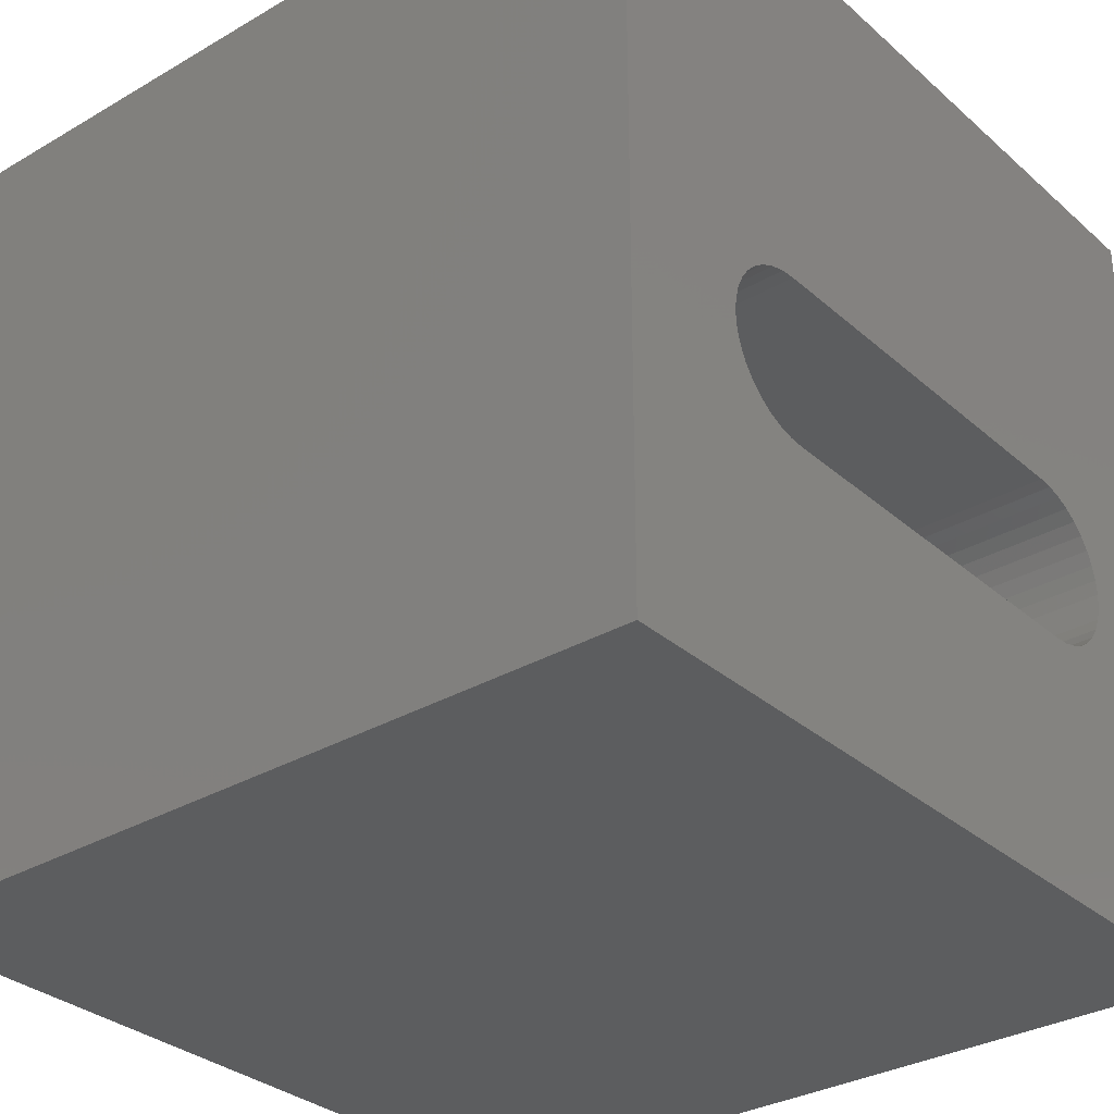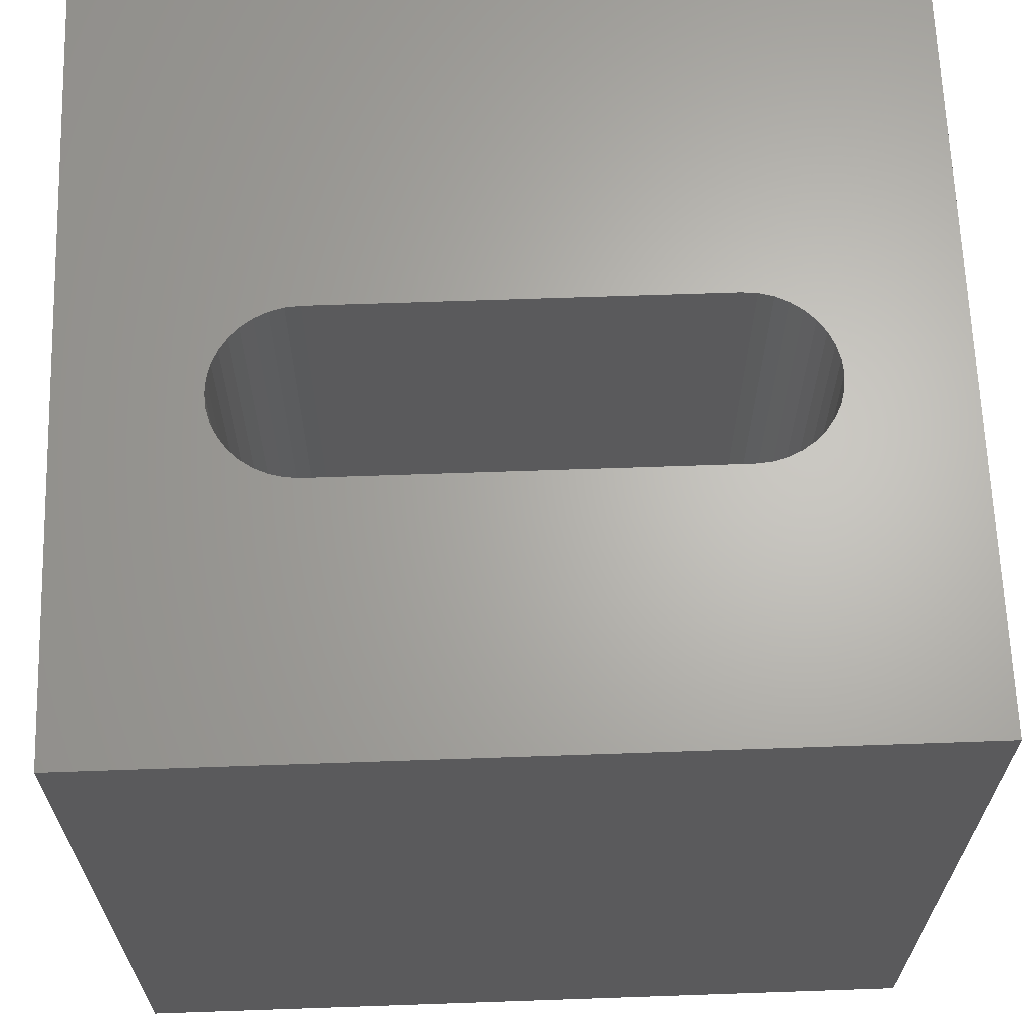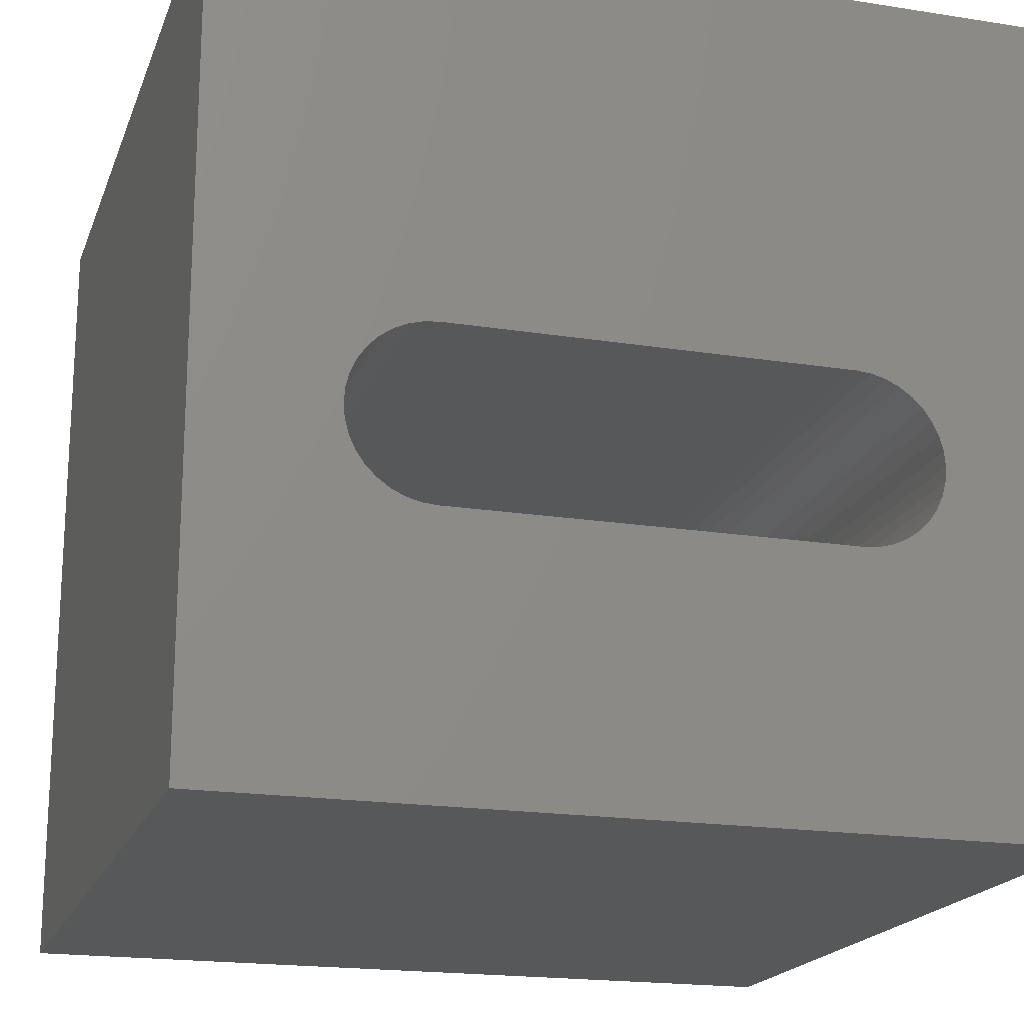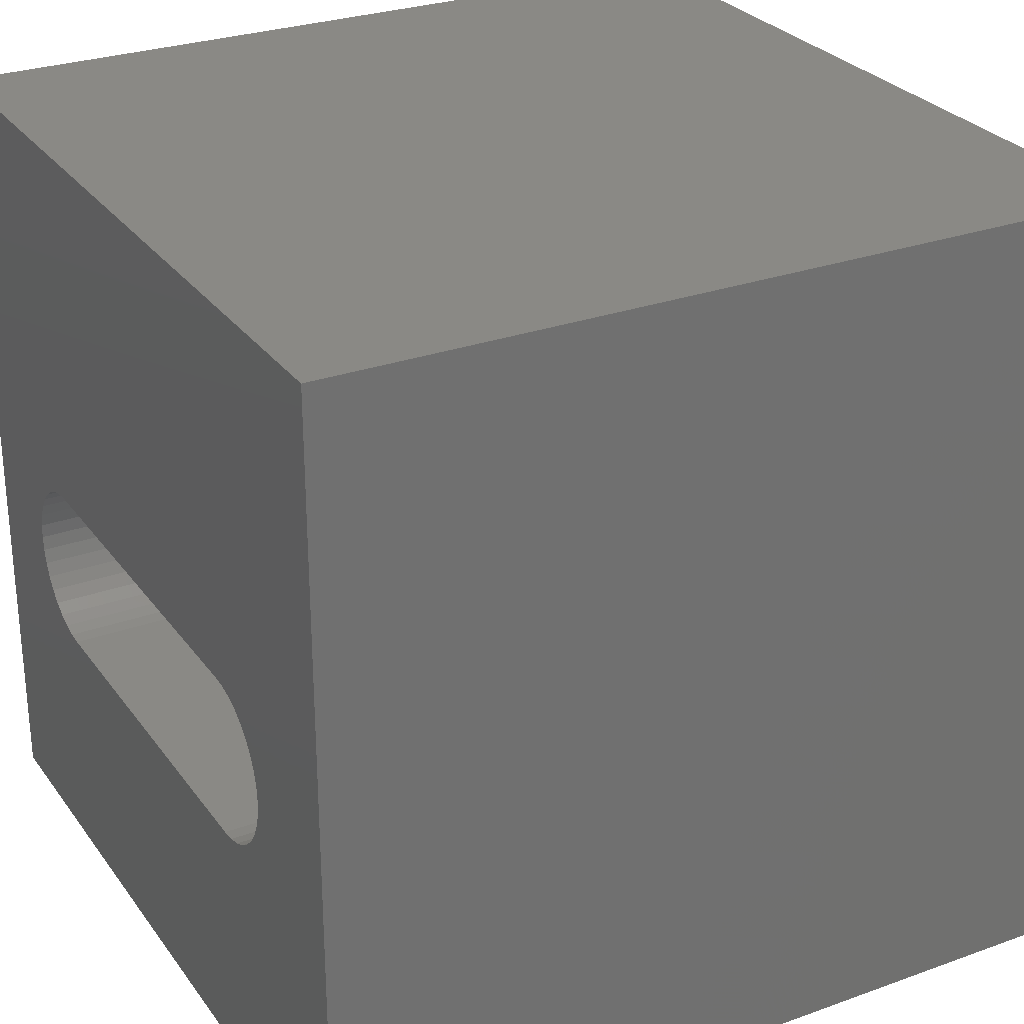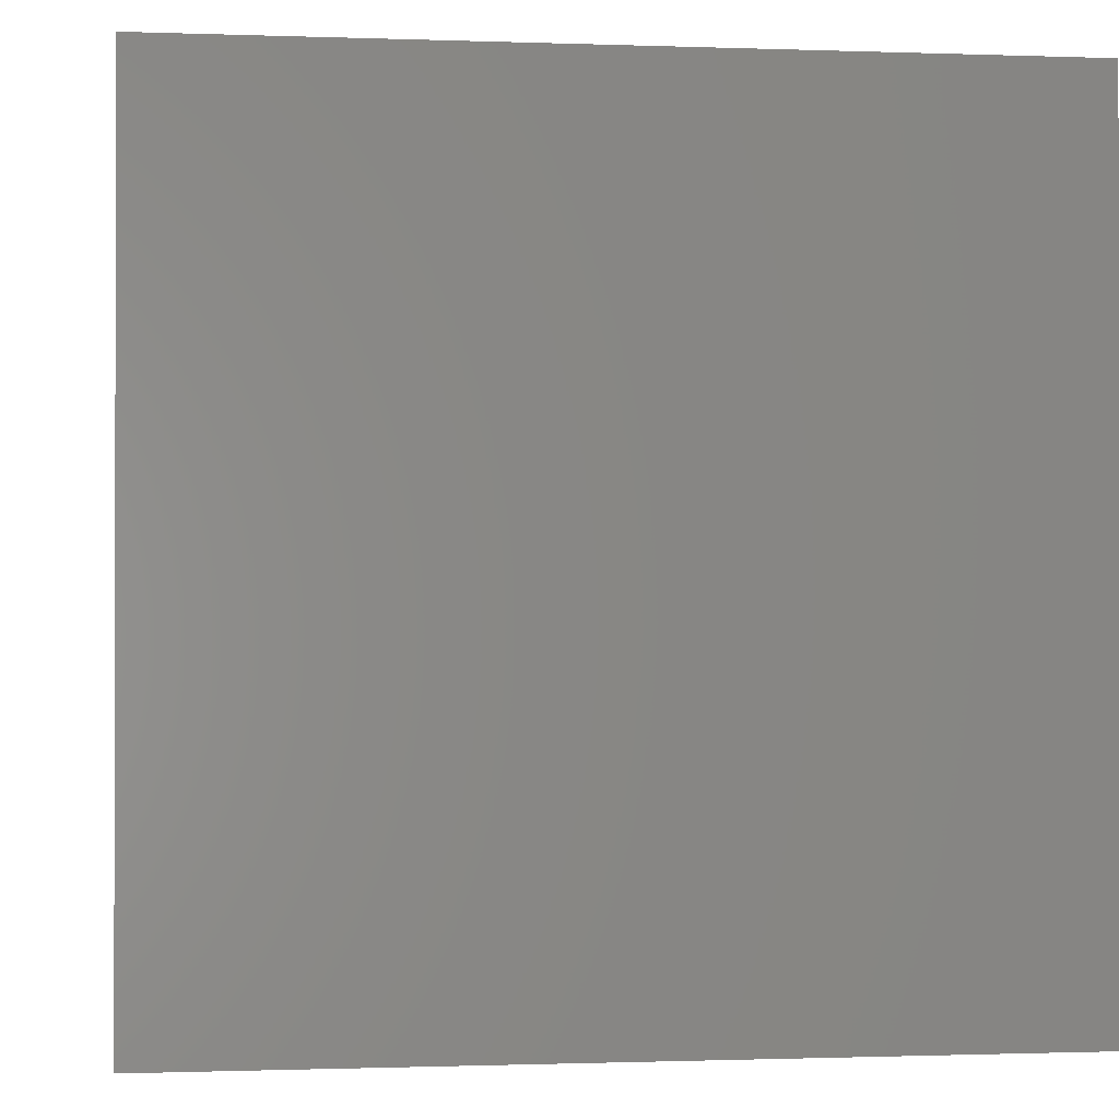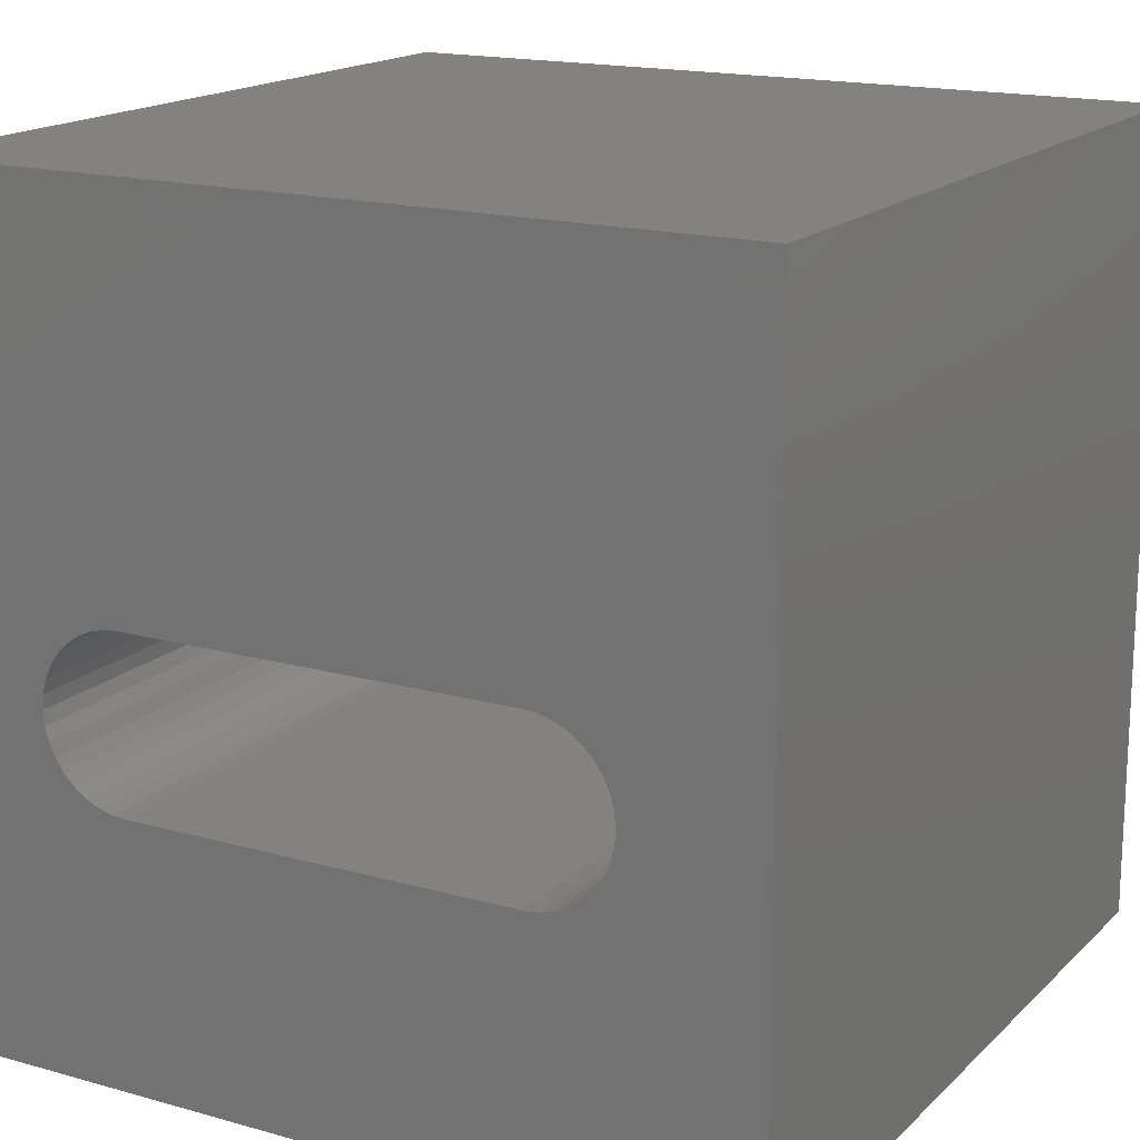
<metadata>
{"format":"stl","ext":"stl","renderer":"f3d","projection":"perspective","resolution":1024,"background":"white","views":[{"elev":-31.8,"azim":-50.6,"up":"+Y"},{"elev":65.5,"azim":-2.0,"up":"+Z"},{"elev":-19.0,"azim":-16.7,"up":"+Y"},{"elev":28.1,"azim":-118.6,"up":"+Y"},{"elev":-0.8,"azim":82.1,"up":"+Y"},{"elev":16.8,"azim":-150.4,"up":"+Y"}]}
</metadata>
<code>
# stl→obj: 84 verts, 168 faces
v 0 10 10
v 0 10 0
v 0 0 10
v 0 0 0
v 8.548 4.056 10
v 10 0 10
v 8.564 4.237 10
v 10 10 10
v 8.548 4.418 10
v 8.321 4.905 10
v 8.425 4.757 10
v 8.501 4.593 10
v 2.519 3.213 10
v 2.344 3.26 10
v 2.18 3.336 10
v 2.031 3.44 10
v 7.705 5.261 10
v 7.88 5.214 10
v 8.501 3.881 10
v 8.425 3.717 10
v 8.321 3.569 10
v 8.192 3.44 10
v 8.044 3.336 10
v 7.88 3.26 10
v 7.705 3.213 10
v 7.524 3.197 10
v 2.7 3.197 10
v 1.903 3.569 10
v 1.799 3.717 10
v 1.723 3.881 10
v 1.799 4.757 10
v 1.903 4.905 10
v 1.723 4.593 10
v 8.044 5.138 10
v 8.192 5.034 10
v 2.031 5.034 10
v 2.18 5.138 10
v 2.344 5.214 10
v 1.676 4.056 10
v 1.66 4.237 10
v 1.676 4.418 10
v 2.519 5.261 10
v 2.7 5.277 10
v 7.524 5.277 10
v 10 10 0
v 10 0 0
v 8.548 4.418 0
v 8.501 4.593 0
v 8.425 4.757 0
v 8.321 4.905 0
v 8.192 5.034 0
v 8.044 5.138 0
v 7.88 5.214 0
v 2.519 5.261 0
v 2.344 5.214 0
v 2.18 5.138 0
v 2.031 5.034 0
v 1.903 4.905 0
v 1.799 4.757 0
v 1.723 4.593 0
v 1.723 3.881 0
v 1.799 3.717 0
v 1.903 3.569 0
v 2.031 3.44 0
v 2.18 3.336 0
v 2.344 3.26 0
v 7.705 3.213 0
v 7.88 3.26 0
v 8.564 4.237 0
v 8.548 4.056 0
v 2.519 3.213 0
v 2.7 3.197 0
v 7.524 3.197 0
v 8.044 3.336 0
v 8.192 3.44 0
v 8.321 3.569 0
v 1.676 4.418 0
v 1.66 4.237 0
v 1.676 4.056 0
v 8.425 3.717 0
v 8.501 3.881 0
v 7.705 5.261 0
v 7.524 5.277 0
v 2.7 5.277 0
f 1 2 3
f 3 2 4
f 5 6 7
f 7 6 8
f 7 8 9
f 10 11 8
f 8 11 12
f 8 12 9
f 13 14 3
f 3 14 15
f 3 15 16
f 17 18 8
f 5 19 6
f 6 19 20
f 6 20 21
f 21 22 6
f 6 22 23
f 6 23 24
f 24 25 6
f 6 25 26
f 6 26 3
f 3 26 27
f 3 27 13
f 16 28 3
f 3 28 29
f 3 29 30
f 31 32 1
f 31 1 33
f 18 34 8
f 8 34 35
f 8 35 10
f 32 36 1
f 1 36 37
f 1 37 38
f 30 39 3
f 3 39 40
f 3 40 1
f 1 40 41
f 1 41 33
f 38 42 1
f 1 42 43
f 1 43 8
f 8 43 44
f 8 44 17
f 45 8 46
f 46 8 6
f 47 48 45
f 45 48 49
f 45 49 50
f 50 51 45
f 45 51 52
f 45 52 53
f 54 55 2
f 2 55 56
f 2 56 57
f 57 58 2
f 2 58 59
f 2 59 60
f 61 62 4
f 4 62 63
f 63 64 4
f 4 64 65
f 4 65 66
f 46 67 68
f 47 45 69
f 69 45 46
f 69 46 70
f 66 71 4
f 4 71 72
f 4 72 46
f 46 72 73
f 46 73 67
f 68 74 46
f 46 74 75
f 46 75 76
f 60 77 2
f 2 77 78
f 2 78 4
f 4 78 79
f 4 79 61
f 76 80 46
f 46 80 81
f 46 81 70
f 53 82 45
f 45 82 83
f 45 83 2
f 2 83 84
f 2 84 54
f 8 45 1
f 1 45 2
f 46 6 4
f 4 6 3
f 84 43 42
f 84 42 54
f 54 42 38
f 54 38 55
f 55 38 37
f 55 37 56
f 56 37 36
f 56 36 57
f 57 36 32
f 57 32 58
f 58 32 31
f 58 31 59
f 59 31 33
f 59 33 60
f 60 33 41
f 60 41 77
f 77 41 40
f 77 40 78
f 78 40 39
f 78 39 79
f 79 39 30
f 79 30 61
f 61 30 29
f 61 29 62
f 62 29 28
f 62 28 63
f 63 28 16
f 63 16 64
f 64 16 15
f 64 15 65
f 65 15 14
f 65 14 66
f 66 14 13
f 66 13 71
f 71 13 27
f 71 27 72
f 84 83 43
f 43 83 44
f 73 26 25
f 73 25 67
f 67 25 24
f 67 24 68
f 68 24 23
f 68 23 74
f 74 23 22
f 74 22 75
f 75 22 21
f 75 21 76
f 76 21 20
f 76 20 80
f 80 20 19
f 80 19 81
f 81 19 5
f 81 5 70
f 70 5 7
f 70 7 69
f 69 7 9
f 69 9 47
f 47 9 12
f 47 12 48
f 48 12 11
f 48 11 49
f 49 11 10
f 49 10 50
f 50 10 35
f 50 35 51
f 51 35 34
f 51 34 52
f 52 34 18
f 52 18 53
f 53 18 17
f 53 17 82
f 82 17 44
f 82 44 83
f 73 72 26
f 26 72 27

</code>
